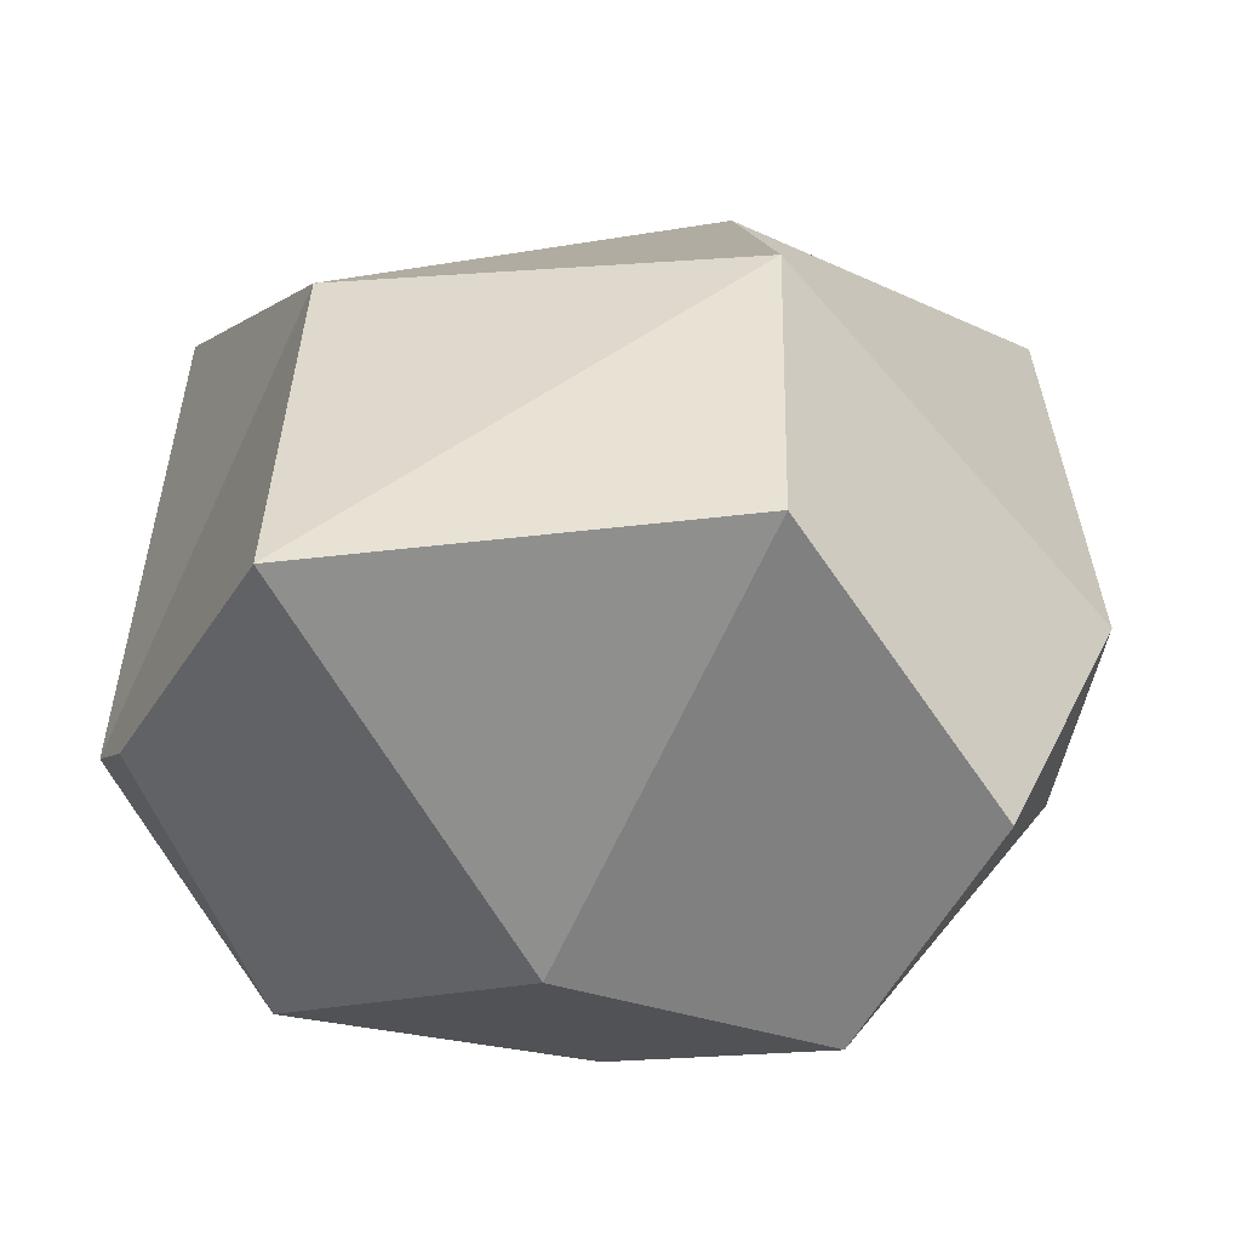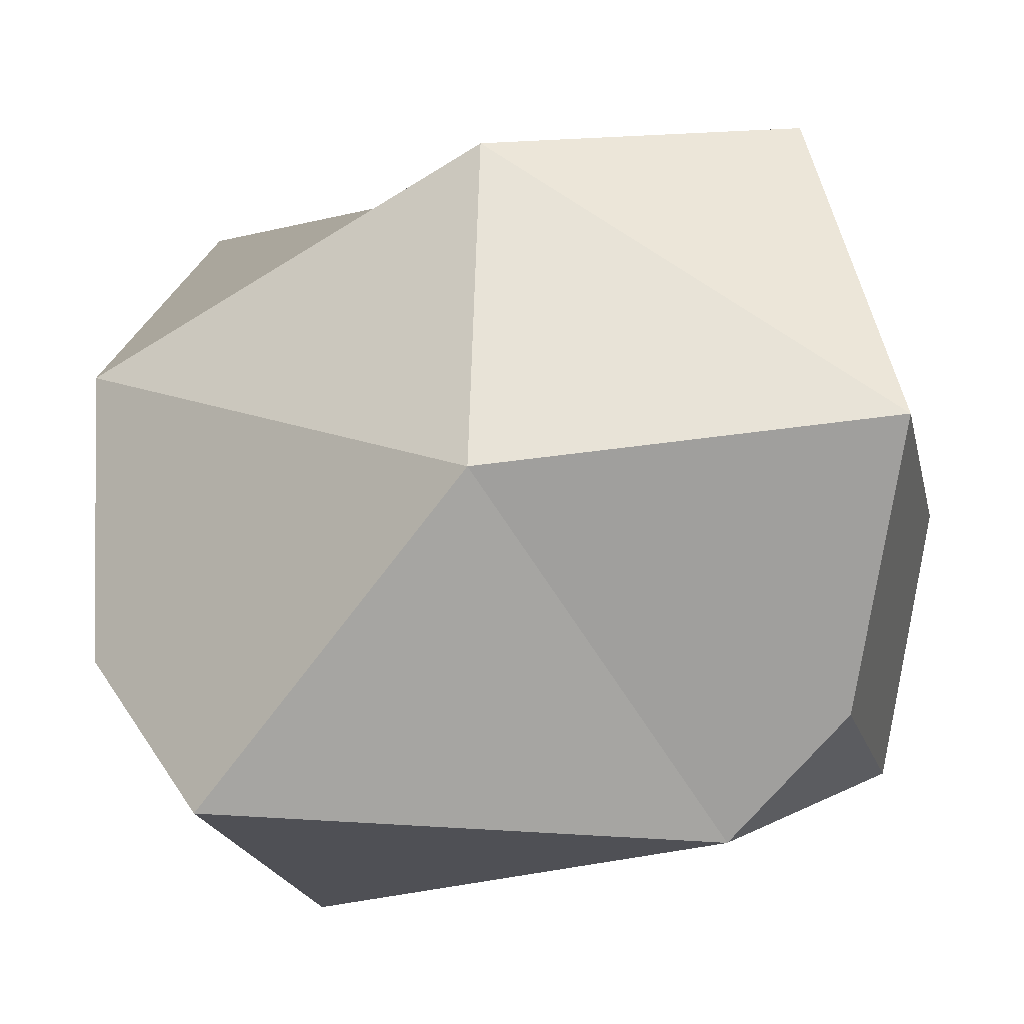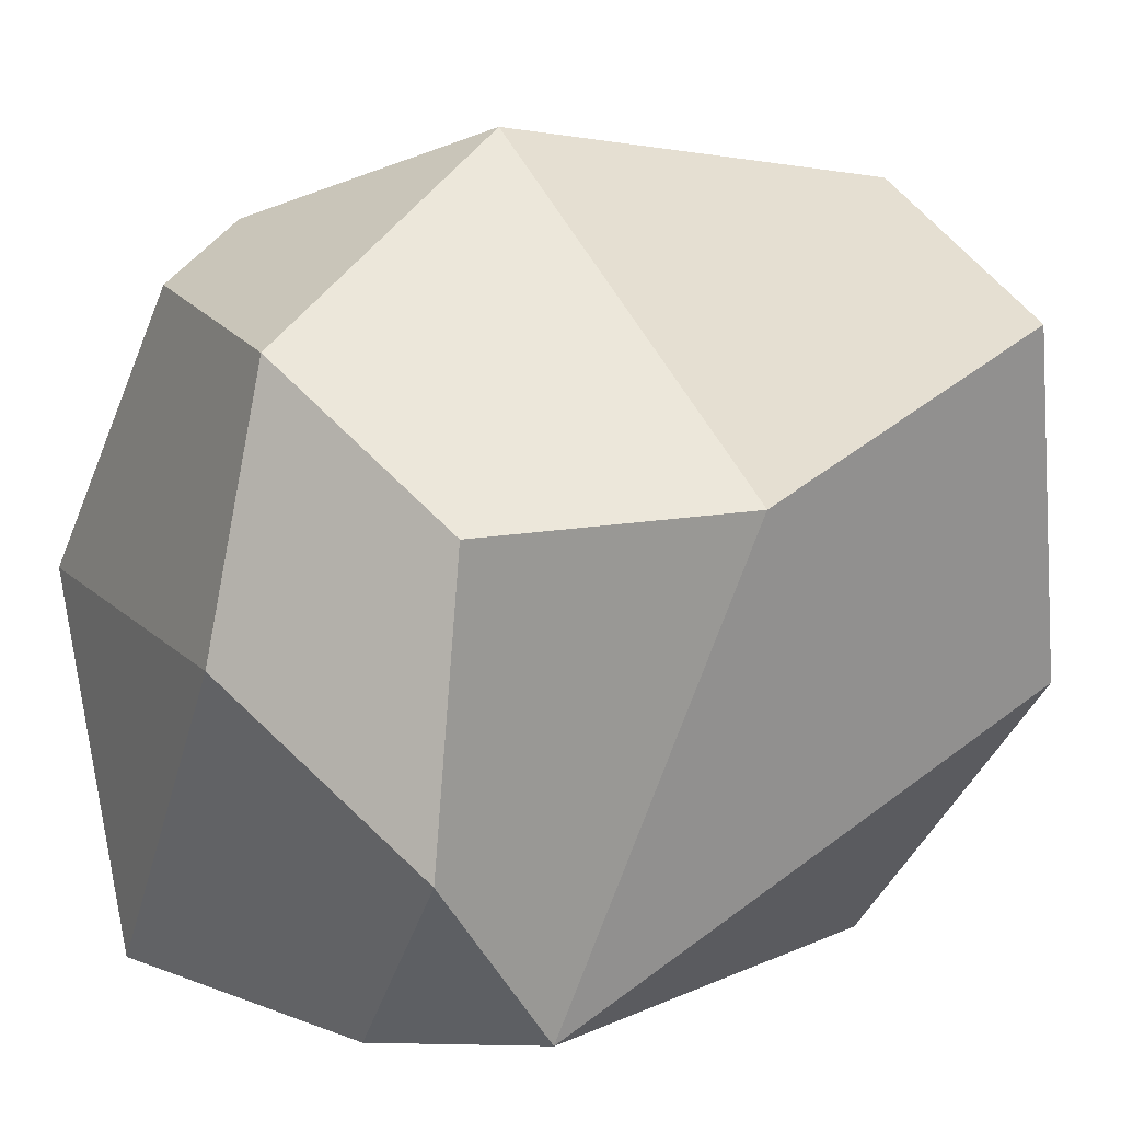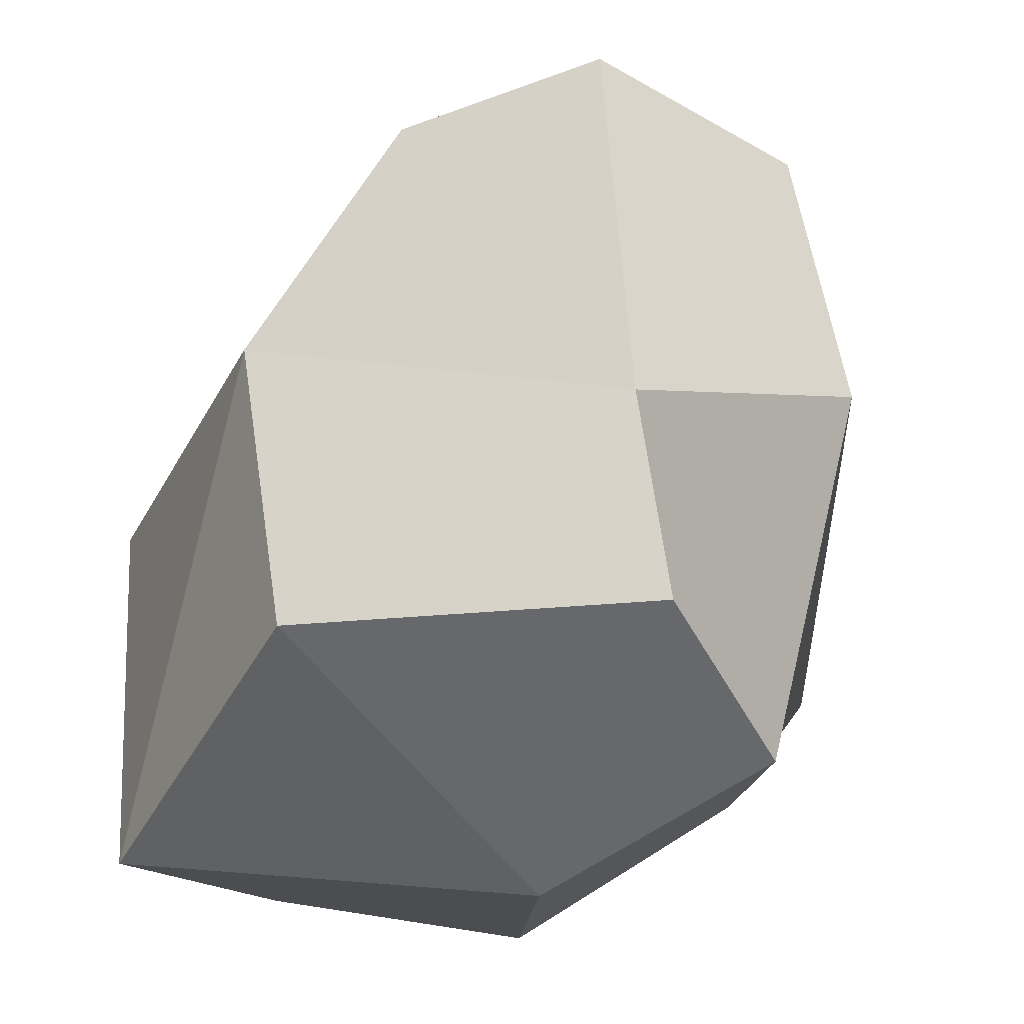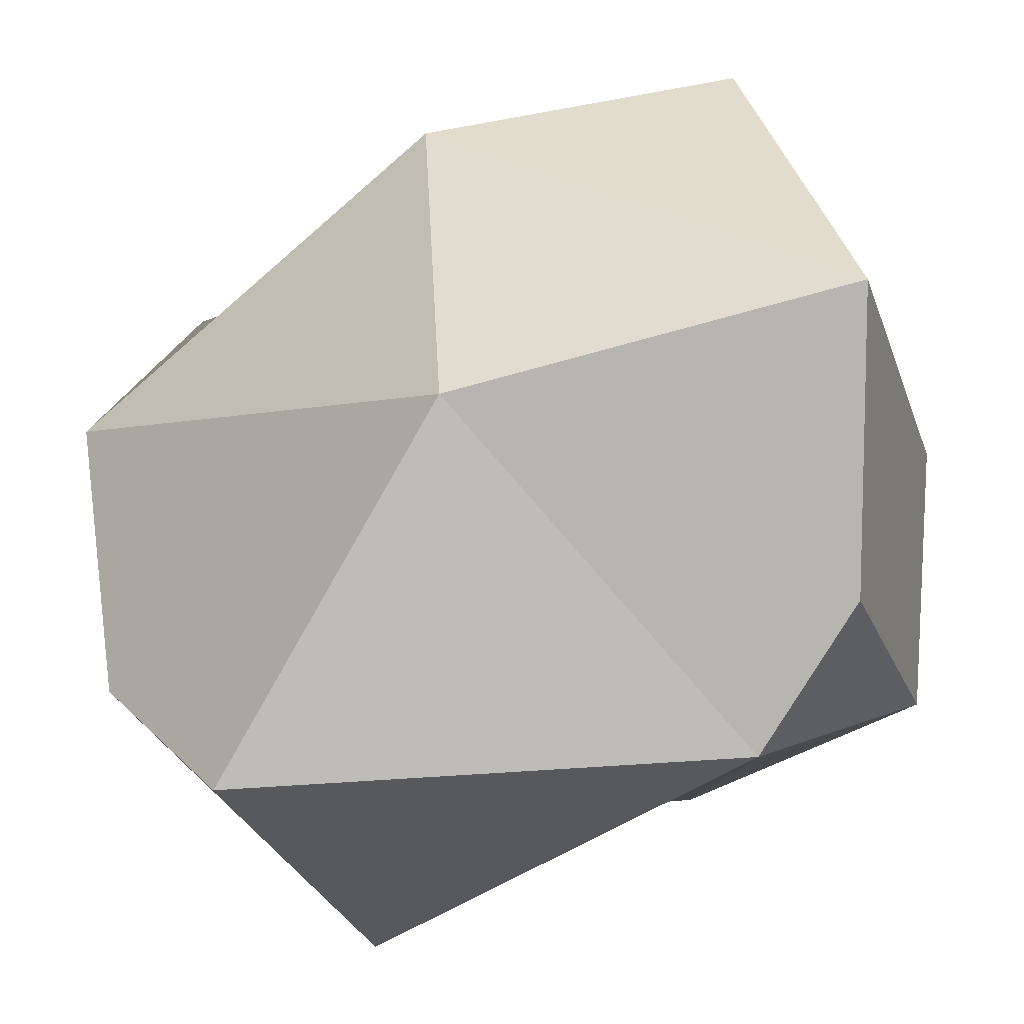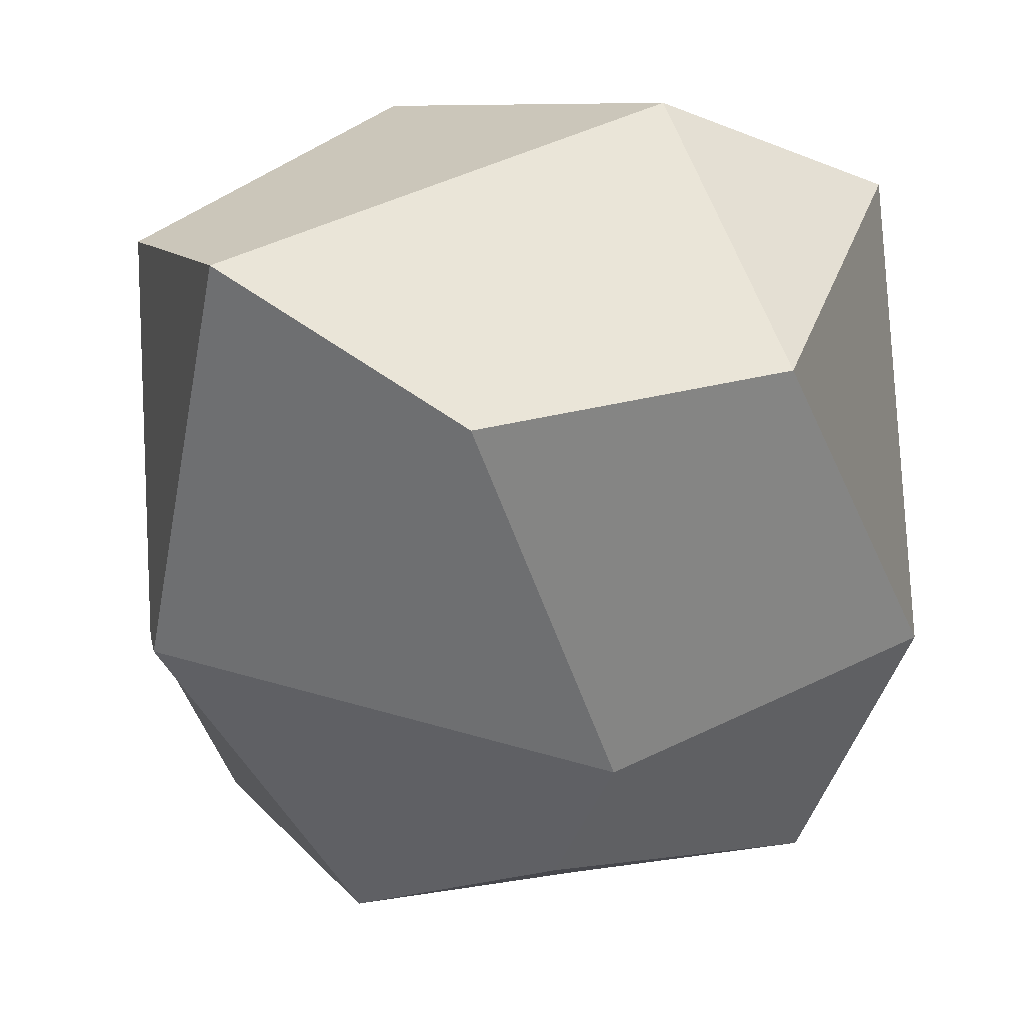
<metadata>
{"format":"obj","ext":"obj","renderer":"f3d","projection":"perspective","resolution":1024,"background":"white","views":[{"elev":-58.1,"azim":-115.1,"up":"+Y"},{"elev":-68.9,"azim":-77.6,"up":"+Z"},{"elev":13.0,"azim":56.1,"up":"+Z"},{"elev":-40.3,"azim":-56.5,"up":"+Y"},{"elev":-79.1,"azim":-69.6,"up":"+Z"},{"elev":27.4,"azim":59.1,"up":"+Y"}]}
</metadata>
<code>
o Pebble
v 0.1256 -0.314 -0.4155
v 0.2801 -0.2918 0.1214
v 0.3701 0.3348 0.2784
v -0.1724 -0.4272 -0.3951
v -0.2132 0.007423 -0.3992
v -0.1668 -0.363 0.3105
v -0.3101 0.3114 0.3311
v 0.3157 -0.3447 -0.1918
v 0.4061 0.3295 -0.08032
v -0.3819 -0.3937 -0.01965
v -0.2606 0.4361 0.0174
v 0.09669 -0.3939 0.2783
v 0.03073 0.4123 0.3924
v 0.07629 0.3567 -0.4464
v -0.005263 0.4769 -0.1922
v 0.09396 -0.4594 -0.01932
v 0.2438 -0.1648 -0.413
v 0.4386 -0.06189 0.1499
v -0.3024 -0.2045 0.3549
v -0.4446 -0.05365 -0.04067
v -0.02167 -0.05389 0.4643
f 17 9 3 18
f 21 13 7 19
f 20 11 5
f 5 14 17
f 16 10 4
f 15 9 14
f 13 3 9 15
f 12 6 10 16
f 19 7 11 20
f 17 14 9
f 2 12 16 8
f 7 13 15 11
f 11 15 14 5
f 8 16 4 1
f 18 3 13 21
f 2 18 21 12
f 4 20 5
f 1 17 8
f 6 19 20 10
f 4 5 17 1
f 10 20 4
f 12 21 19 6
f 8 17 18 2

</code>
